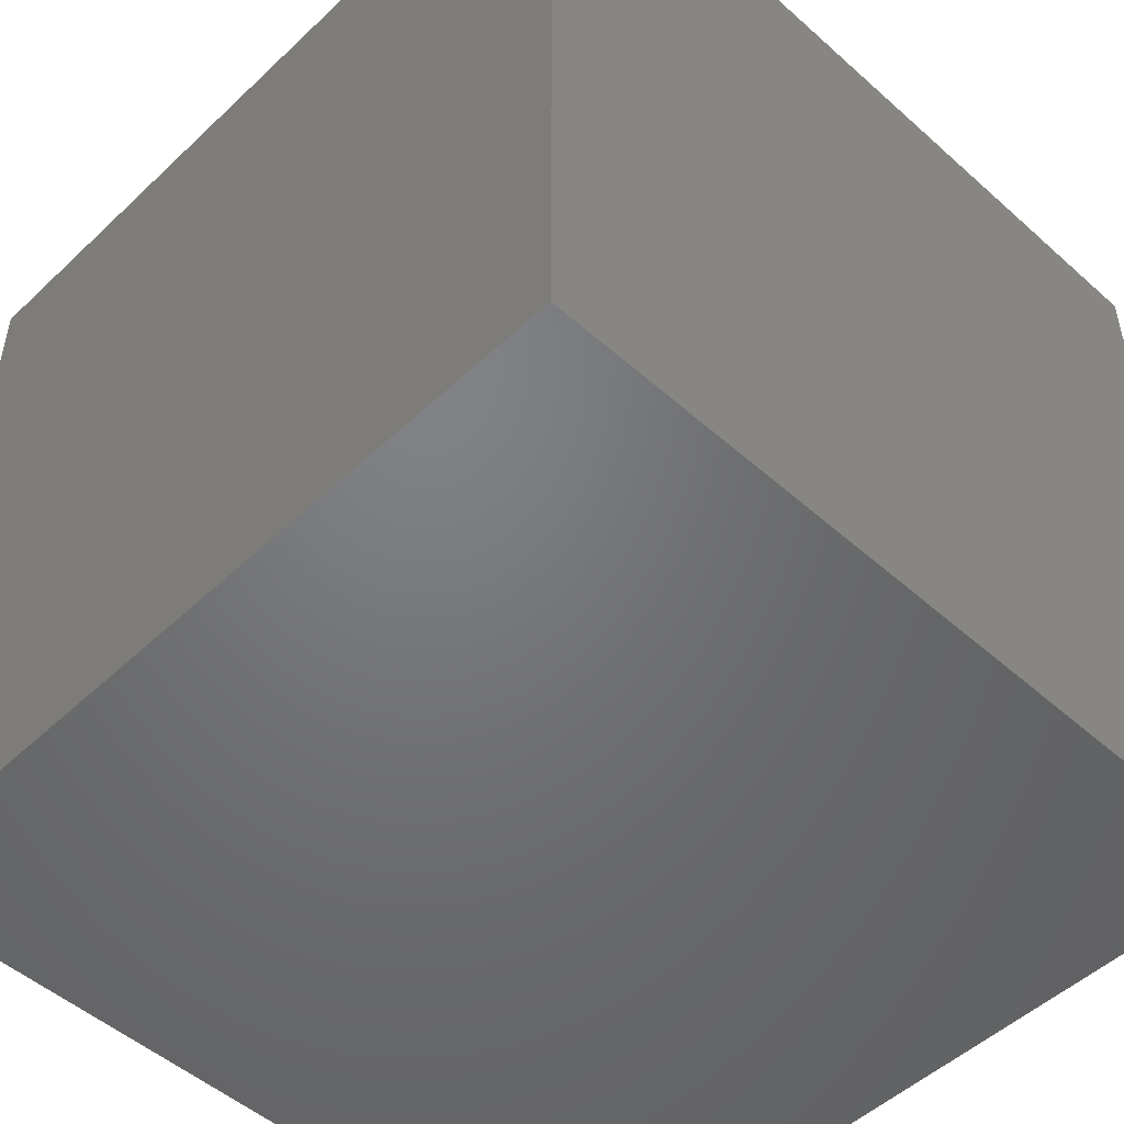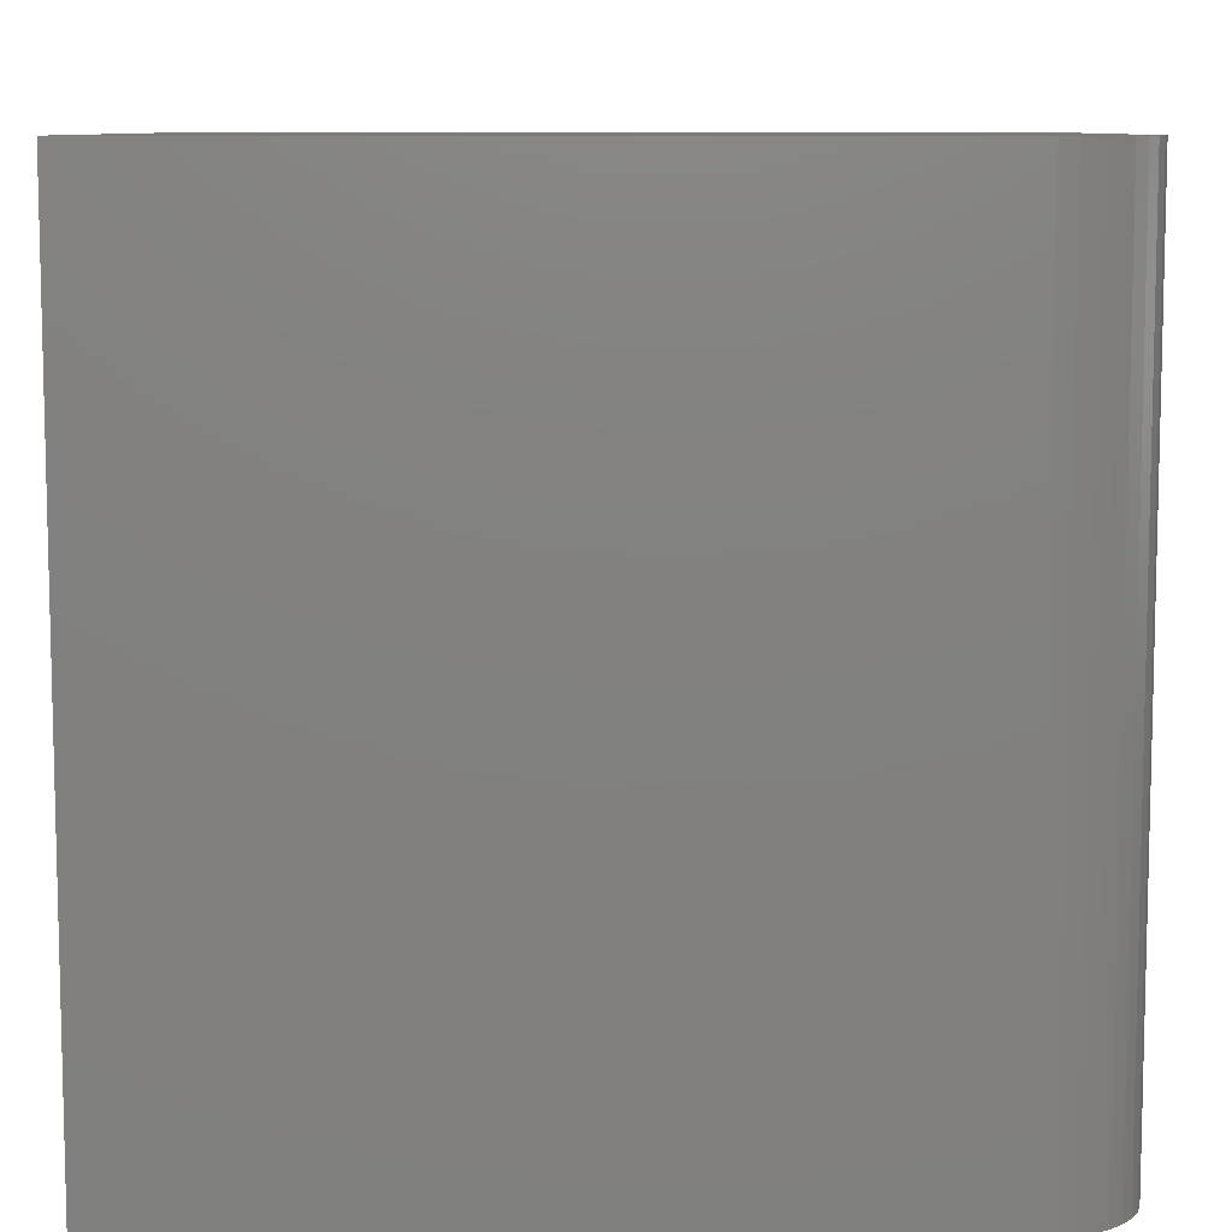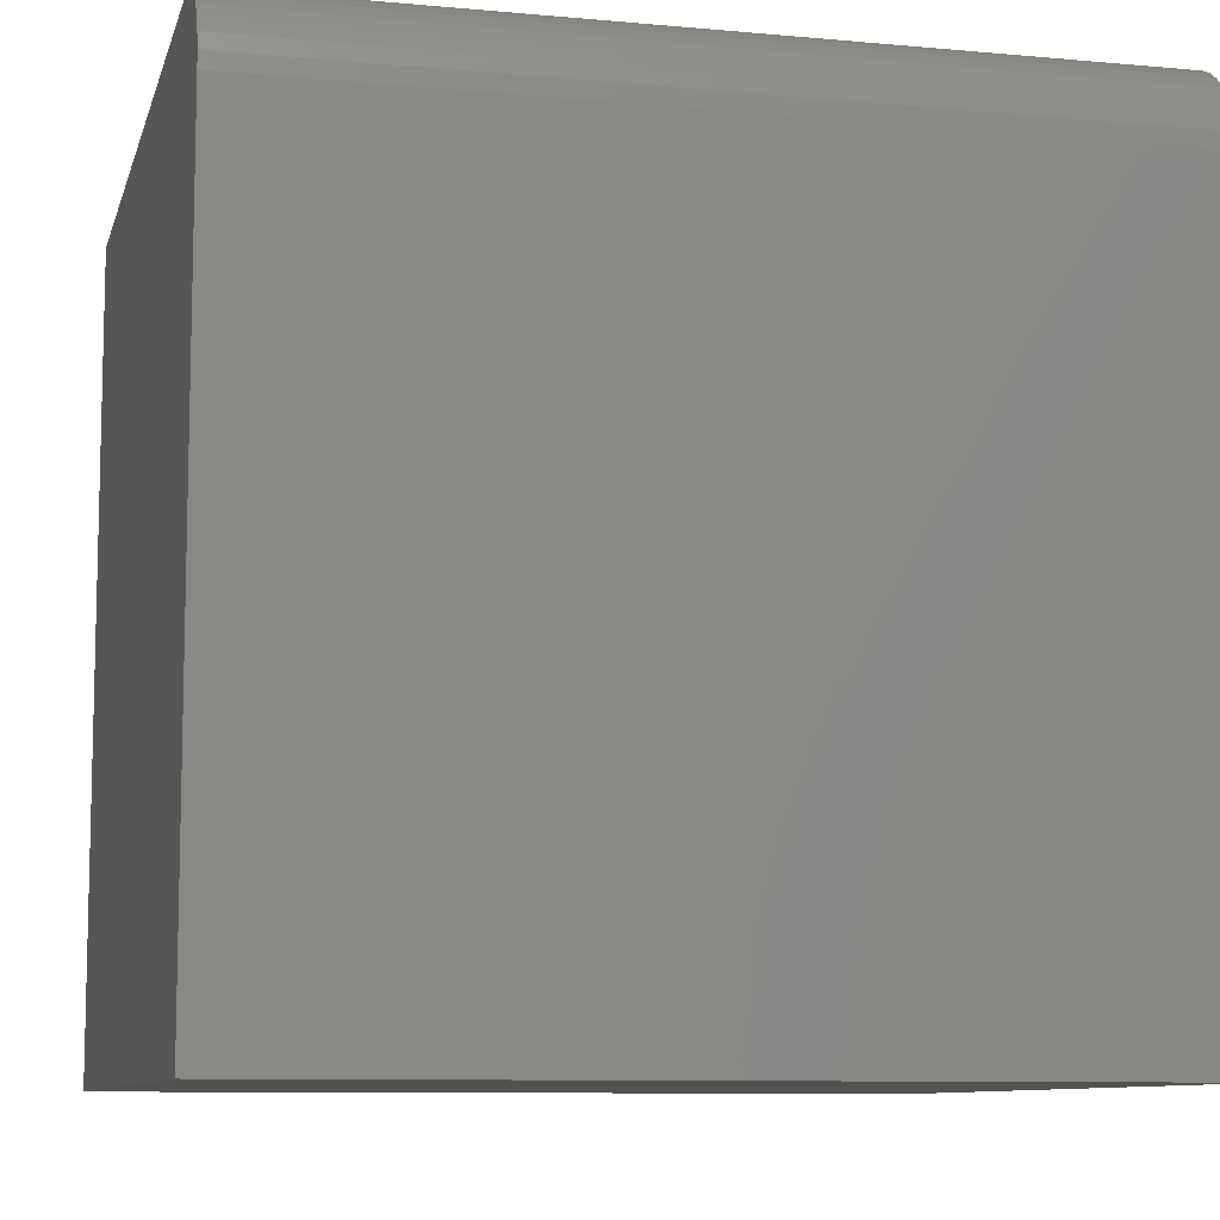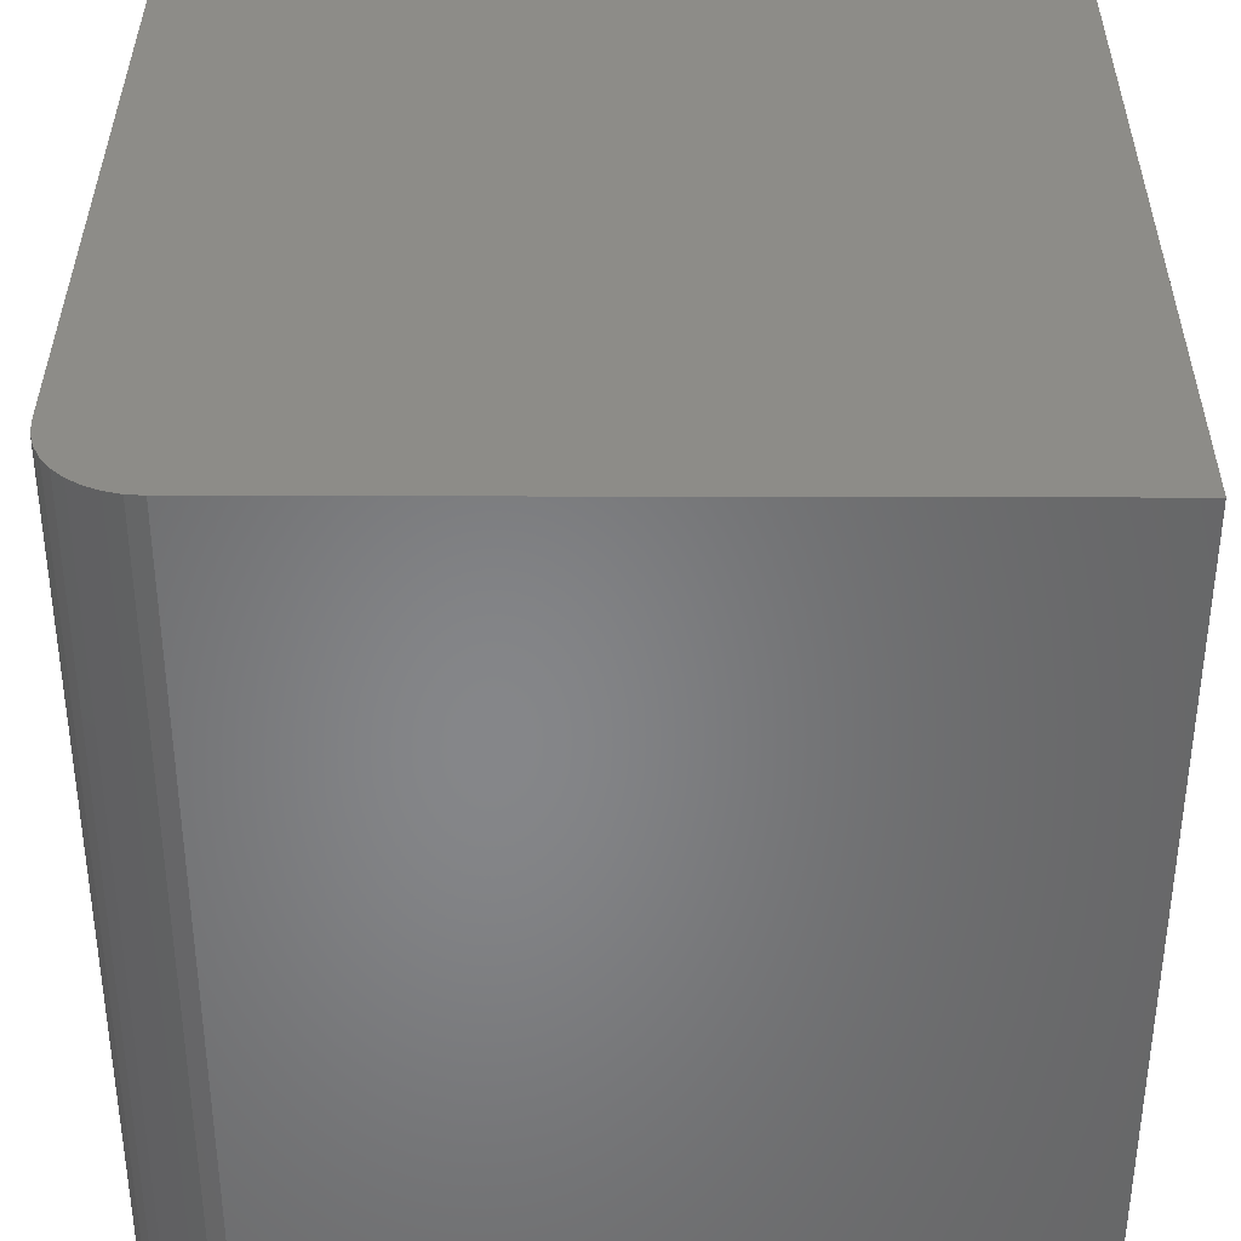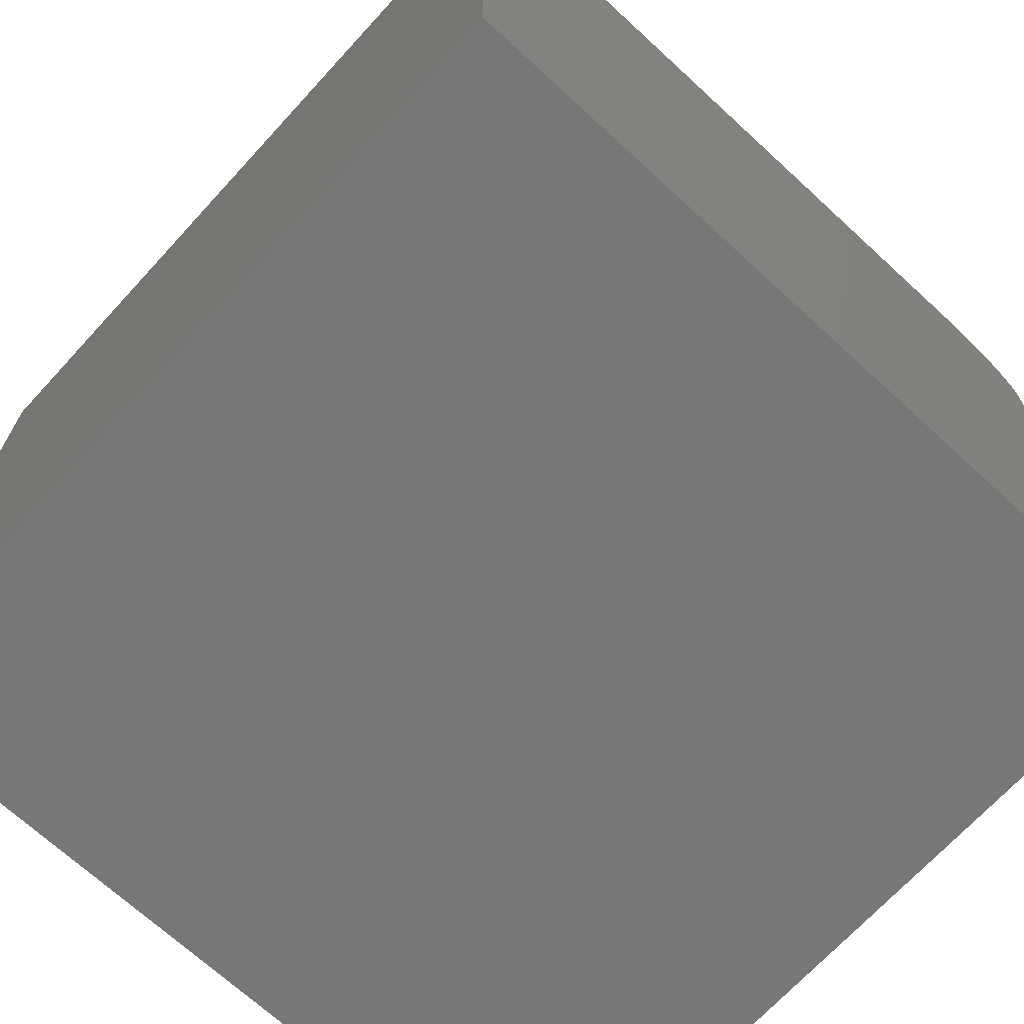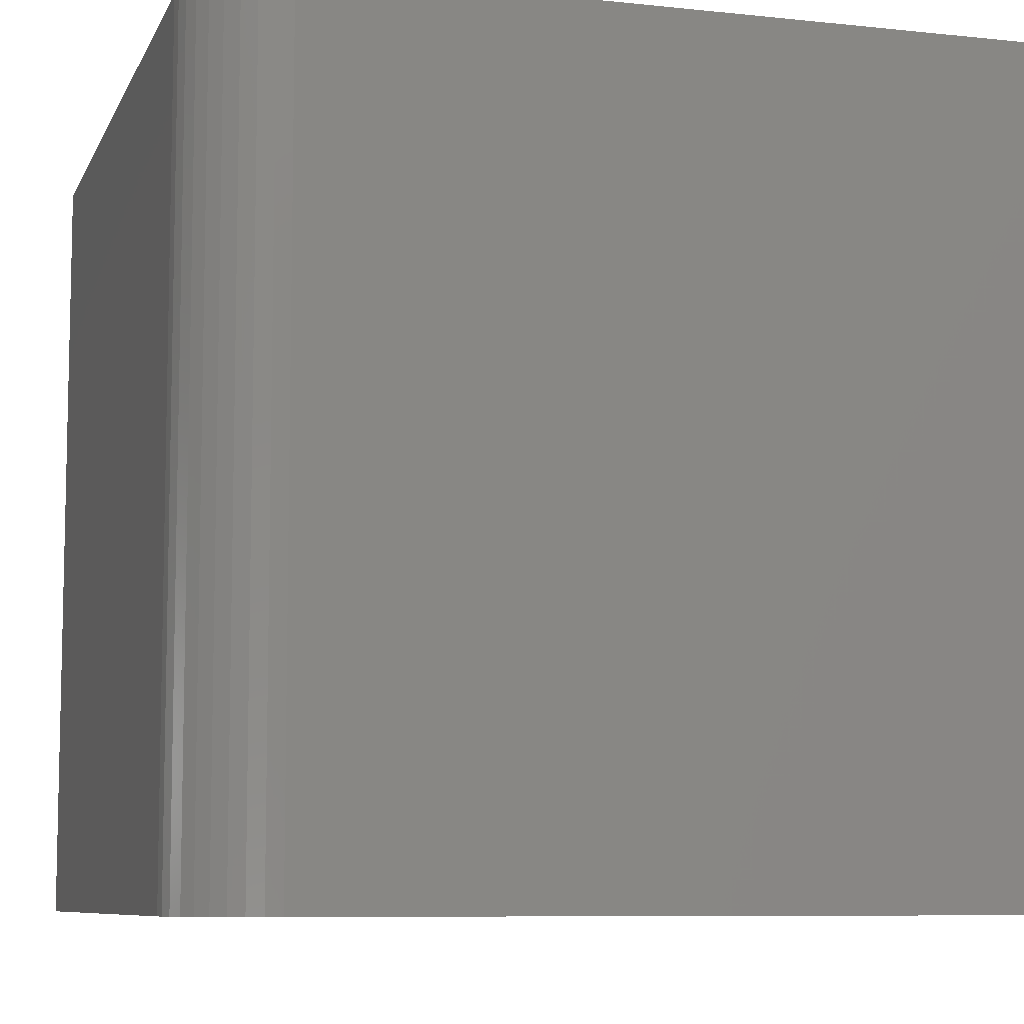
<metadata>
{"format":"stl","ext":"stl","renderer":"f3d","projection":"perspective","resolution":1024,"background":"white","views":[{"elev":-50.3,"azim":-134.2,"up":"+Y"},{"elev":8.8,"azim":0.5,"up":"+Y"},{"elev":-9.3,"azim":76.3,"up":"+Z"},{"elev":36.7,"azim":90.2,"up":"+Y"},{"elev":-69.9,"azim":-42.6,"up":"+Z"},{"elev":-8.2,"azim":73.6,"up":"+Y"}]}
</metadata>
<code>
# stl→obj: 26 verts, 48 faces
v 0 10 10
v 0 10 0
v 0 0 10
v 0 0 0
v 8.884 10 10
v 8.884 0 10
v 10 0 8.884
v 10 0 0
v 10 10 8.884
v 10 10 0
v 9.739 10 9.601
v 9.851 10 9.442
v 9.266 10 9.933
v 9.442 10 9.851
v 9.601 10 9.739
v 9.933 10 9.266
v 9.983 10 9.078
v 9.078 10 9.983
v 9.983 0 9.078
v 9.933 0 9.266
v 9.851 0 9.442
v 9.739 0 9.601
v 9.601 0 9.739
v 9.442 0 9.851
v 9.266 0 9.933
v 9.078 0 9.983
f 1 2 3
f 3 2 4
f 5 1 6
f 6 1 3
f 7 8 9
f 9 8 10
f 2 10 4
f 4 10 8
f 2 1 10
f 10 1 5
f 10 5 9
f 11 12 5
f 13 14 15
f 12 16 5
f 5 16 17
f 5 17 9
f 11 5 15
f 15 5 18
f 15 18 13
f 3 4 6
f 6 4 8
f 8 7 6
f 6 7 19
f 6 19 20
f 20 21 6
f 6 21 22
f 6 22 23
f 23 24 6
f 6 24 25
f 6 25 26
f 5 6 26
f 5 26 18
f 18 26 25
f 18 25 13
f 13 25 24
f 13 24 14
f 14 24 23
f 14 23 15
f 15 23 22
f 15 22 11
f 11 22 21
f 11 21 12
f 12 21 20
f 12 20 16
f 16 20 19
f 16 19 17
f 17 19 7
f 17 7 9

</code>
